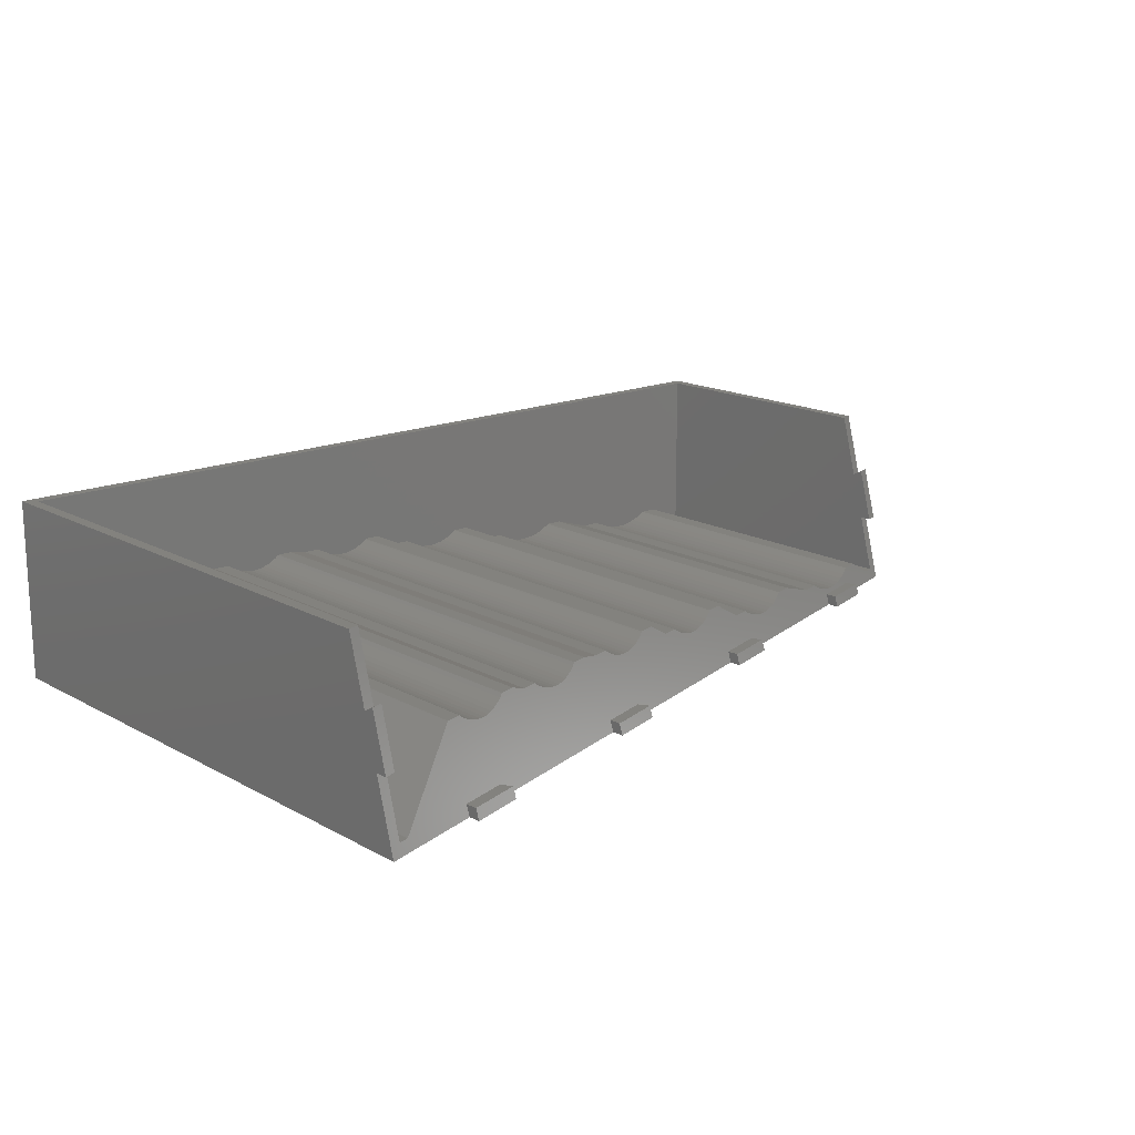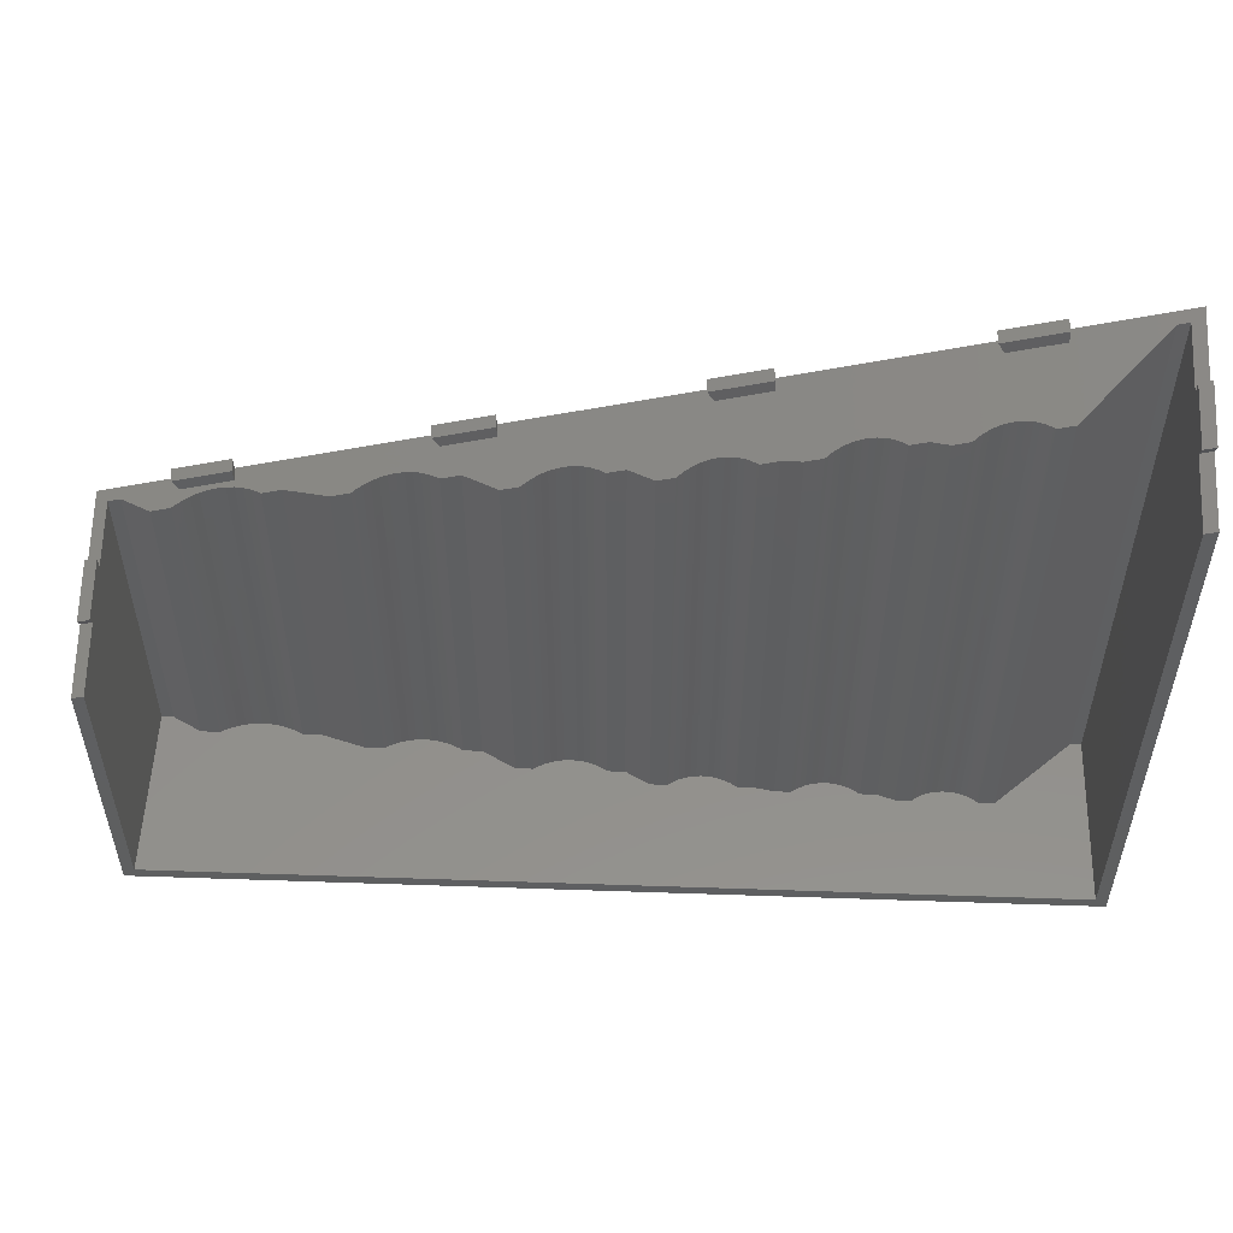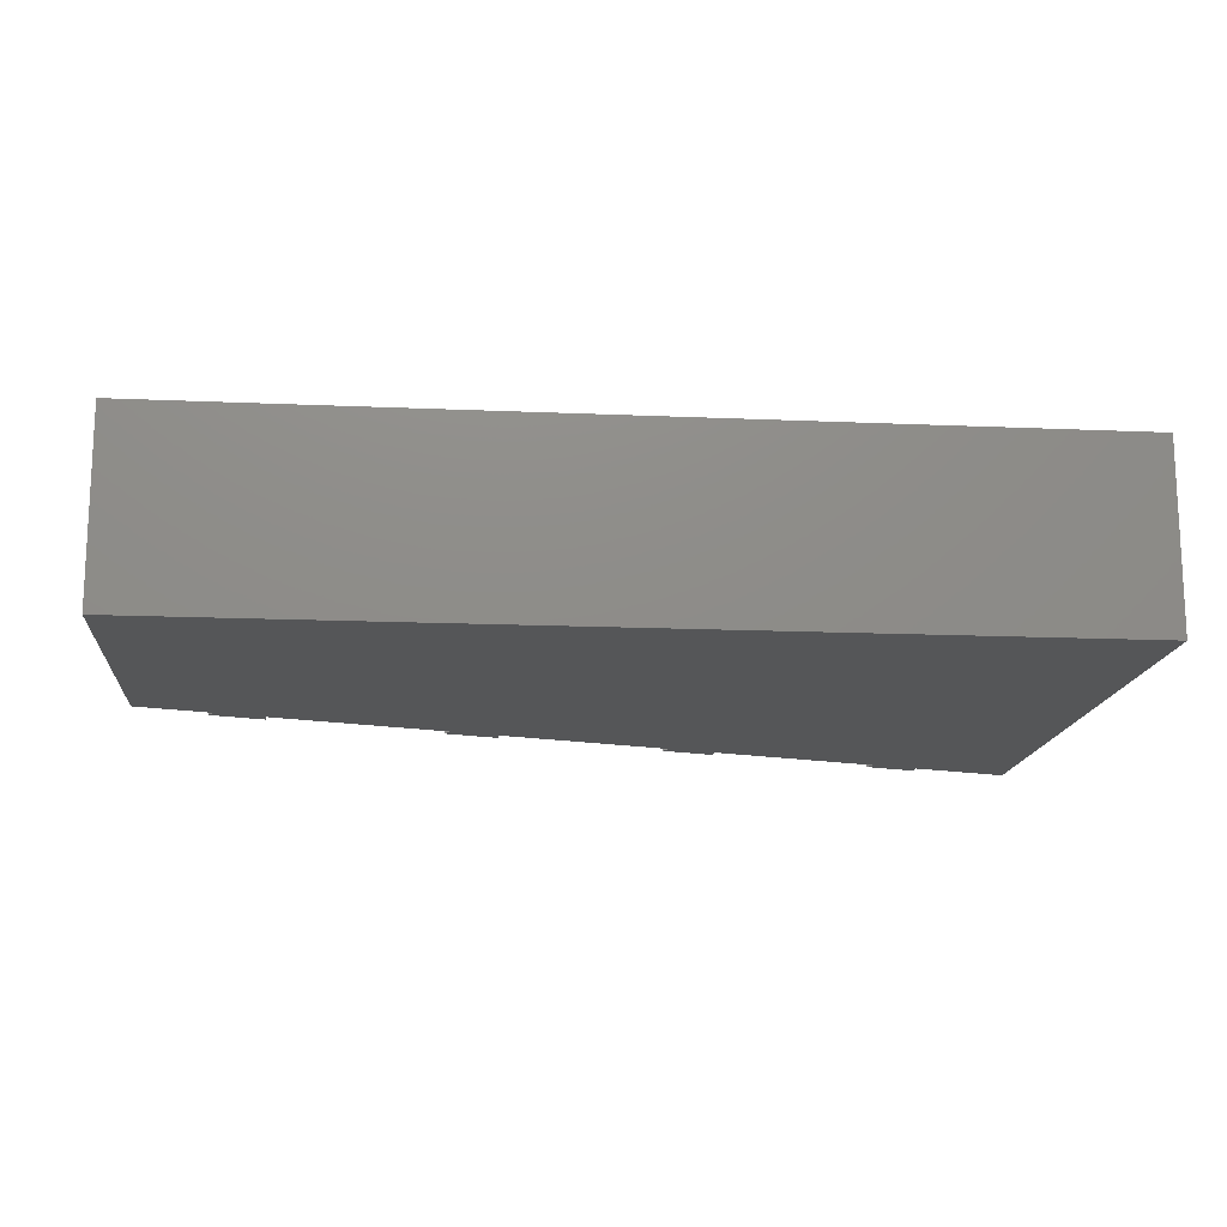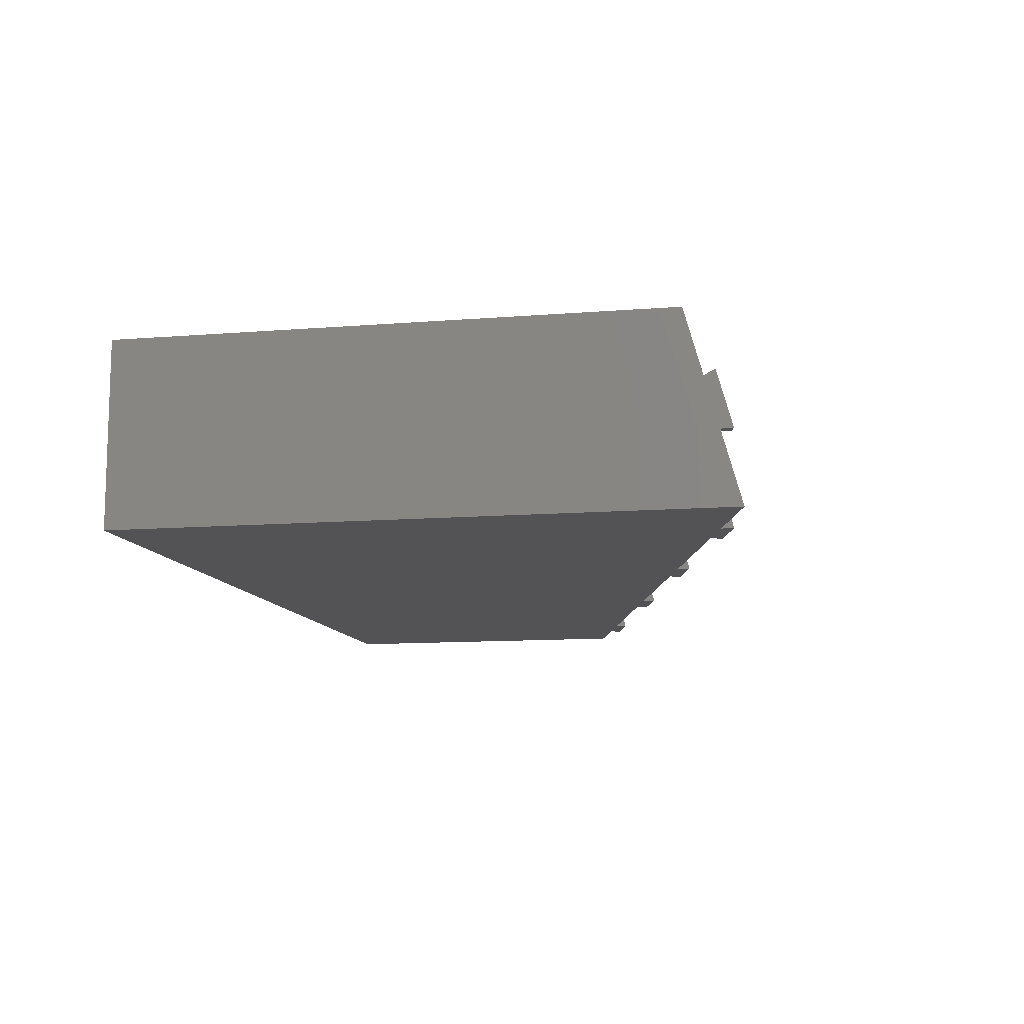
<metadata>
{"format":"stl","ext":"stl","renderer":"f3d","projection":"perspective","resolution":1024,"background":"white","views":[{"elev":16.4,"azim":138.1,"up":"+Z"},{"elev":52.6,"azim":2.1,"up":"+Y"},{"elev":-15.1,"azim":-5.3,"up":"+Z"},{"elev":-10.9,"azim":101.3,"up":"+Z"}]}
</metadata>
<code>
# stl→obj: 283 verts, 566 faces
v 0 0 -32.55
v 160.5 0 0
v 0 0 0
v 160.5 0 -32.55
v 53.57 73.99 -30.95
v 33.7 68.29 -30.95
v 22.1 64.97 -30.95
v 9.092 60.34 -27.75
v 4.112 59.69 -30.55
v 9.092 2 -27.75
v 4.065 59.69 -30.58
v 3.4 59.6 -30.95
v 4.112 2 -30.55
v 12.44 2 -27.75
v 12.44 61.3 -27.75
v 12.74 2 -27.94
v 12.74 61.44 -27.94
v 13.99 2 -28.59
v 13.99 61.98 -28.59
v 15.31 2 -29.09
v 15.31 62.5 -29.09
v 16.67 2 -29.46
v 16.67 62.99 -29.46
v 18.07 2 -29.68
v 18.07 63.45 -29.68
v 19.48 2 -29.75
v 19.48 63.88 -29.75
v 20.88 2 -29.68
v 20.88 64.26 -29.68
v 22.28 2 -29.46
v 22.28 64.6 -29.46
v 23.64 2 -29.09
v 23.64 64.89 -29.09
v 24.96 2 -28.59
v 24.96 65.12 -28.59
v 26.21 2 -27.94
v 26.21 65.31 -27.94
v 26.51 2 -27.75
v 26.51 65.34 -27.75
v 29.86 2 -27.75
v 29.86 66.3 -27.75
v 37.35 2 -25.45
v 37.35 67.8 -25.45
v 40.58 2 -25.45
v 40.58 68.73 -25.45
v 41.11 2 -25.8
v 41.11 68.98 -25.8
v 42.26 2 -26.38
v 42.26 69.47 -26.38
v 43.47 2 -26.85
v 43.47 69.95 -26.85
v 44.71 2 -27.18
v 44.71 70.4 -27.18
v 45.99 2 -27.38
v 45.99 70.82 -27.38
v 47.27 2 -27.45
v 47.27 71.21 -27.45
v 48.56 2 -27.38
v 48.56 71.56 -27.38
v 49.84 2 -27.18
v 49.84 71.87 -27.18
v 51.08 2 -26.85
v 51.08 72.13 -26.85
v 52.29 2 -26.38
v 52.29 72.35 -26.38
v 53.44 2 -25.8
v 53.44 72.51 -25.8
v 53.97 2 -25.45
v 53.97 72.57 -25.45
v 57.2 2 -25.45
v 57.2 73.5 -25.45
v 63.03 2 -22.15
v 63.03 74.25 -22.15
v 66.06 2 -22.15
v 66.06 75.12 -22.15
v 66.94 2 -22.72
v 66.94 75.53 -22.72
v 67.93 2 -23.23
v 67.93 75.95 -23.23
v 68.98 2 -23.63
v 68.98 76.36 -23.63
v 70.06 2 -23.92
v 70.06 76.75 -23.92
v 71.16 2 -24.09
v 71.16 77.12 -24.09
v 72.28 2 -24.15
v 72.28 77.46 -24.15
v 73.39 2 -24.09
v 73.39 77.76 -24.09
v 74.49 2 -23.92
v 74.49 78.03 -23.92
v 75.57 2 -23.63
v 75.57 78.26 -23.63
v 76.62 2 -23.23
v 76.62 78.44 -23.23
v 77.61 2 -22.72
v 77.61 78.59 -22.72
v 78.49 2 -22.15
v 78.49 78.68 -22.15
v 81.52 2 -22.15
v 81.52 79.55 -22.15
v 85.72 2 -19.75
v 85.72 80.08 -19.75
v 88.62 2 -19.75
v 88.62 80.92 -19.75
v 88.86 2 -19.94
v 88.86 81.04 -19.94
v 89.69 2 -20.48
v 89.69 81.43 -20.48
v 90.57 2 -20.93
v 90.57 81.81 -20.93
v 91.5 2 -21.29
v 91.5 82.17 -21.29
v 92.45 2 -21.54
v 92.45 82.52 -21.54
v 93.43 2 -21.7
v 93.43 82.84 -21.7
v 94.42 2 -21.75
v 94.42 83.14 -21.75
v 95.42 2 -21.7
v 95.42 83.41 -21.7
v 96.39 2 -21.54
v 96.39 83.65 -21.54
v 97.35 2 -21.29
v 97.35 83.85 -21.29
v 98.28 2 -20.93
v 98.28 84.02 -20.93
v 99.16 2 -20.48
v 99.16 84.14 -20.48
v 99.99 2 -19.94
v 99.99 84.23 -19.94
v 100.2 2 -19.75
v 100.2 84.25 -19.75
v 103.1 2 -19.75
v 103.1 85.08 -19.75
v 106.5 2 -19.1
v 106.5 85.86 -19.1
v 109.4 2 -19.1
v 109.4 86.68 -19.1
v 109.9 2 -19.52
v 109.9 86.96 -19.52
v 110.8 2 -20.03
v 110.8 87.35 -20.03
v 111.7 2 -20.45
v 111.7 87.72 -20.45
v 112.6 2 -20.77
v 112.6 88.08 -20.77
v 113.6 2 -20.98
v 113.6 88.41 -20.98
v 114.6 2 -21.09
v 114.6 88.73 -21.09
v 115.5 2 -21.09
v 115.5 89.01 -21.09
v 116.5 2 -20.98
v 116.5 89.26 -20.98
v 117.5 2 -20.77
v 117.5 89.48 -20.77
v 118.4 2 -20.45
v 118.4 89.66 -20.45
v 119.3 2 -20.03
v 119.3 89.8 -20.03
v 120.2 2 -19.52
v 120.2 89.9 -19.52
v 120.7 2 -19.1
v 120.7 89.95 -19.1
v 123.6 2 -19.1
v 123.6 90.77 -19.1
v 126.5 2 -18.1
v 126.5 91.33 -18.1
v 129.3 2 -18.1
v 129.3 92.13 -18.1
v 130 2 -18.59
v 130 92.45 -18.59
v 130.8 2 -19.1
v 130.8 92.83 -19.1
v 131.7 2 -19.51
v 131.7 93.21 -19.51
v 132.7 2 -19.82
v 132.7 93.56 -19.82
v 133.6 2 -20.01
v 133.6 93.89 -20.01
v 134.6 2 -20.1
v 134.6 94.2 -20.1
v 135.6 2 -20.07
v 135.6 94.47 -20.07
v 136.6 2 -19.93
v 136.6 94.72 -19.93
v 137.5 2 -19.68
v 137.5 94.92 -19.68
v 138.4 2 -19.32
v 138.4 95.08 -19.32
v 139.3 2 -18.86
v 139.3 95.2 -18.86
v 140.1 2 -18.3
v 140.1 95.28 -18.3
v 140.4 2 -18.1
v 140.4 95.29 -18.1
v 143.2 2 -18.1
v 143.2 96.1 -18.1
v 156.7 103.4 -30.55
v 157.1 103.7 -30.95
v 156.7 2 -30.55
v 22.13 64.86 -30.55
v 62.23 76.47 -30.95
v 93.7 85.49 -30.95
v 62.26 76.37 -30.55
v 102.4 87.98 -30.95
v 133.8 97 -30.95
v 102.4 87.87 -30.55
v 142.5 99.38 -30.55
v 133.9 96.9 -30.55
v 93.73 85.39 -30.55
v 53.6 73.89 -30.55
v 142.5 99.48 -30.95
v 13.48 62.38 -30.55
v 13.45 62.48 -30.95
v 160.5 103.8 -20.03
v 160.5 101.1 -10.37
v 160.5 101.6 -20.07
v 160.5 99.19 -11.37
v 160.5 96.02 0
v 160.5 105.1 -32.55
v 0 55.59 -20.07
v 0 53.17 -11.37
v 0 55.05 -10.37
v 0 59.07 -32.55
v 0 50 0
v 0 57.74 -20.03
v 142.4 99.89 -32.55
v 133.7 97.41 -32.55
v 142.3 102 -32.55
v 102.2 88.39 -32.55
v 93.58 85.91 -32.55
v 102.1 90.52 -32.55
v 62.11 76.88 -32.55
v 53.46 74.4 -32.55
v 62.02 79.01 -32.55
v 21.99 65.38 -32.55
v 13.33 62.9 -32.55
v 21.89 67.51 -32.55
v 132.7 99.27 -32.55
v 92.53 87.76 -32.55
v 52.41 76.25 -32.55
v 12.28 64.75 -32.55
v 2 50.57 0
v 2 2 0
v 158.5 2 0
v 158.5 95.45 0
v 158.5 101 -20.07
v 158.5 98.62 -11.37
v 158.5 100.5 -10.37
v 158.5 2 -30.55
v 158.5 104 -30.55
v 158.5 103.2 -20.03
v 2 2 -30.55
v 2 58.31 -20.03
v 2 55.62 -10.37
v 2 56.17 -20.07
v 2 53.74 -11.37
v 2 59.09 -30.55
v 22.04 66.99 -30.55
v 12.43 64.23 -30.55
v 62.17 78.5 -30.55
v 52.55 75.74 -30.55
v 102.3 90 -30.55
v 92.68 87.25 -30.55
v 142.4 101.5 -30.55
v 132.8 98.75 -30.55
v 159.2 101.2 -20.07
v 159.8 98.98 -11.37
v 142.4 99.84 -32.32
v 53.56 74.05 -31.2
v 93.64 85.69 -31.71
v 62.2 76.56 -31.31
v 133.7 97.33 -32.21
v 102.3 88.2 -31.82
v 142.4 99.89 -32.54
v 13.33 62.89 -32.54
v 53.46 74.4 -32.54
v 133.7 97.41 -32.54
v 0.7444 53.38 -11.37
v 1.314 55.97 -20.07
v 1.99 56.16 -20.07
f 1 2 3
f 2 1 4
f 5 6 7
f 8 9 10
f 8 11 9
f 11 8 12
f 10 9 13
f 8 14 15
f 14 8 10
f 15 16 17
f 16 15 14
f 17 18 19
f 18 17 16
f 19 20 21
f 20 19 18
f 21 22 23
f 22 21 20
f 23 24 25
f 24 23 22
f 25 26 27
f 26 25 24
f 27 28 29
f 28 27 26
f 29 30 31
f 30 29 28
f 31 32 33
f 32 31 30
f 33 34 35
f 34 33 32
f 35 36 37
f 36 35 34
f 37 38 39
f 38 37 36
f 39 40 41
f 40 39 38
f 41 42 43
f 42 41 40
f 43 44 45
f 44 43 42
f 45 46 47
f 46 45 44
f 47 48 49
f 48 47 46
f 49 50 51
f 50 49 48
f 51 52 53
f 52 51 50
f 53 54 55
f 54 53 52
f 55 56 57
f 56 55 54
f 57 58 59
f 58 57 56
f 59 60 61
f 60 59 58
f 61 62 63
f 62 61 60
f 63 64 65
f 64 63 62
f 65 66 67
f 66 65 64
f 67 68 69
f 68 67 66
f 69 70 71
f 70 69 68
f 71 72 73
f 72 71 70
f 73 74 75
f 74 73 72
f 75 76 77
f 76 75 74
f 77 78 79
f 78 77 76
f 79 80 81
f 80 79 78
f 81 82 83
f 82 81 80
f 83 84 85
f 84 83 82
f 85 86 87
f 86 85 84
f 87 88 89
f 88 87 86
f 89 90 91
f 90 89 88
f 91 92 93
f 92 91 90
f 93 94 95
f 94 93 92
f 95 96 97
f 96 95 94
f 97 98 99
f 98 97 96
f 99 100 101
f 100 99 98
f 101 102 103
f 102 101 100
f 103 104 105
f 104 103 102
f 105 106 107
f 106 105 104
f 107 108 109
f 108 107 106
f 109 110 111
f 110 109 108
f 111 112 113
f 112 111 110
f 113 114 115
f 114 113 112
f 115 116 117
f 116 115 114
f 117 118 119
f 118 117 116
f 119 120 121
f 120 119 118
f 121 122 123
f 122 121 120
f 123 124 125
f 124 123 122
f 125 126 127
f 126 125 124
f 127 128 129
f 128 127 126
f 129 130 131
f 130 129 128
f 131 132 133
f 132 131 130
f 133 134 135
f 134 133 132
f 135 136 137
f 136 135 134
f 137 138 139
f 138 137 136
f 139 140 141
f 140 139 138
f 141 142 143
f 142 141 140
f 143 144 145
f 144 143 142
f 145 146 147
f 146 145 144
f 147 148 149
f 148 147 146
f 149 150 151
f 150 149 148
f 151 152 153
f 152 151 150
f 153 154 155
f 154 153 152
f 155 156 157
f 156 155 154
f 157 158 159
f 158 157 156
f 159 160 161
f 160 159 158
f 161 162 163
f 162 161 160
f 163 164 165
f 164 163 162
f 165 166 167
f 166 165 164
f 167 168 169
f 168 167 166
f 169 170 171
f 170 169 168
f 171 172 173
f 172 171 170
f 173 174 175
f 174 173 172
f 175 176 177
f 176 175 174
f 177 178 179
f 178 177 176
f 179 180 181
f 180 179 178
f 181 182 183
f 182 181 180
f 183 184 185
f 184 183 182
f 185 186 187
f 186 185 184
f 187 188 189
f 188 187 186
f 189 190 191
f 190 189 188
f 191 192 193
f 192 191 190
f 193 194 195
f 194 193 192
f 195 196 197
f 196 195 194
f 197 198 199
f 198 197 196
f 199 200 201
f 199 202 200
f 202 199 198
f 7 41 5
f 41 7 203
f 204 91 205
f 91 204 206
f 207 155 208
f 155 207 209
f 199 195 197
f 199 193 195
f 210 193 199
f 193 210 191
f 179 157 159
f 211 183 185
f 181 211 157
f 208 157 211
f 209 151 153
f 151 209 125
f 125 209 123
f 212 123 209
f 101 97 99
f 111 212 101
f 123 212 121
f 205 101 212
f 157 208 155
f 121 212 119
f 101 95 97
f 101 205 95
f 206 87 89
f 95 205 93
f 213 69 71
f 91 206 89
f 87 206 71
f 213 71 206
f 69 213 67
f 67 213 65
f 41 37 39
f 55 5 53
f 35 41 203
f 41 35 37
f 61 5 59
f 35 203 33
f 33 203 31
f 93 205 91
f 155 209 153
f 187 211 185
f 211 187 210
f 189 210 187
f 191 210 189
f 201 210 199
f 210 201 214
f 173 169 171
f 175 169 173
f 169 175 167
f 177 167 175
f 179 167 177
f 167 163 165
f 167 179 159
f 157 179 181
f 167 161 163
f 211 181 183
f 167 159 161
f 141 137 139
f 143 137 141
f 135 131 133
f 137 143 135
f 145 135 143
f 147 135 145
f 135 129 131
f 135 147 127
f 135 127 129
f 125 147 149
f 125 149 151
f 147 125 127
f 107 103 105
f 109 103 107
f 101 109 111
f 212 111 113
f 212 113 115
f 109 101 103
f 212 115 117
f 212 117 119
f 77 73 75
f 79 73 77
f 71 79 81
f 71 81 83
f 79 71 73
f 85 71 83
f 71 85 87
f 47 43 45
f 49 43 47
f 41 49 51
f 41 51 53
f 49 41 43
f 57 5 55
f 59 5 57
f 215 15 17
f 215 17 19
f 215 19 21
f 215 21 23
f 65 213 63
f 63 213 61
f 5 61 213
f 53 5 41
f 31 203 29
f 29 203 27
f 203 25 27
f 215 25 203
f 25 215 23
f 15 215 8
f 216 8 215
f 8 216 12
f 217 218 219
f 220 219 218
f 4 221 2
f 221 4 220
f 220 4 219
f 219 4 222
f 223 224 225
f 1 223 226
f 1 224 223
f 3 224 1
f 224 3 227
f 228 223 225
f 4 229 222
f 229 230 231
f 4 230 229
f 4 232 230
f 232 233 234
f 4 233 232
f 4 235 233
f 235 236 237
f 4 236 235
f 1 236 4
f 238 239 240
f 236 1 238
f 238 1 239
f 239 1 226
f 231 230 241
f 234 233 242
f 237 236 243
f 240 239 244
f 245 227 246
f 247 221 248
f 221 247 2
f 246 2 247
f 246 3 2
f 3 246 227
f 249 250 251
f 252 249 253
f 252 250 249
f 252 248 250
f 248 252 247
f 254 249 251
f 34 38 36
f 38 34 14
f 18 14 34
f 14 18 16
f 32 18 34
f 32 20 18
f 30 20 32
f 30 22 20
f 28 22 30
f 28 24 22
f 24 28 26
f 64 68 66
f 68 64 44
f 48 44 64
f 44 48 46
f 62 48 64
f 62 50 48
f 60 50 62
f 60 52 50
f 58 52 60
f 58 54 52
f 54 58 56
f 96 74 98
f 96 76 74
f 94 76 96
f 94 78 76
f 92 78 94
f 92 80 78
f 90 80 92
f 90 82 80
f 88 82 90
f 88 84 82
f 84 88 86
f 128 132 130
f 132 128 104
f 108 104 128
f 104 108 106
f 126 108 128
f 126 110 108
f 124 110 126
f 124 112 110
f 122 112 124
f 122 114 112
f 120 114 122
f 120 116 114
f 116 120 118
f 160 164 162
f 164 160 138
f 142 138 160
f 138 142 140
f 158 142 160
f 158 144 142
f 156 144 158
f 156 146 144
f 154 146 156
f 154 148 146
f 152 148 154
f 148 152 150
f 192 196 194
f 196 192 170
f 170 192 172
f 192 174 172
f 190 174 192
f 190 176 174
f 188 176 190
f 188 178 176
f 186 178 188
f 186 180 178
f 184 180 186
f 180 184 182
f 196 247 198
f 252 198 247
f 198 252 202
f 170 247 196
f 168 247 170
f 138 247 168
f 164 168 166
f 138 168 164
f 247 138 136
f 104 247 136
f 132 136 134
f 104 136 132
f 102 247 104
f 247 102 246
f 98 102 100
f 74 102 98
f 102 74 246
f 72 246 74
f 68 72 70
f 44 72 68
f 72 44 246
f 42 246 44
f 38 42 40
f 42 38 246
f 14 246 38
f 10 246 14
f 255 10 13
f 10 255 246
f 256 257 258
f 259 258 257
f 246 259 245
f 255 259 246
f 259 255 258
f 258 255 260
f 261 215 203
f 215 261 262
f 263 213 206
f 213 263 264
f 265 212 209
f 212 265 266
f 267 211 210
f 211 267 268
f 200 252 253
f 252 200 202
f 260 13 9
f 13 260 255
f 253 219 219
f 219 253 269
f 253 219 222
f 220 221 220
f 221 220 270
f 253 201 200
f 201 271 214
f 201 222 271
f 222 201 253
f 9 11 260
f 5 272 6
f 273 204 205
f 204 273 274
f 275 207 208
f 207 275 276
f 222 277 271
f 277 222 229
f 216 278 12
f 12 260 11
f 239 12 278
f 12 226 260
f 226 12 239
f 279 6 272
f 236 6 279
f 238 6 236
f 6 238 7
f 233 274 273
f 274 233 235
f 280 276 275
f 230 276 280
f 276 230 232
f 281 224 227
f 260 223 282
f 223 260 226
f 281 245 259
f 245 281 227
f 260 283 258
f 283 260 282
f 270 248 221
f 248 270 250
f 269 253 249
f 283 256 258
f 256 283 228
f 282 228 283
f 228 282 223
f 219 217 219
f 217 219 254
f 269 254 219
f 254 269 249
f 225 259 257
f 259 225 281
f 281 225 224
f 218 220 220
f 220 218 251
f 251 270 220
f 270 251 250
f 257 256 228
f 257 228 225
f 218 217 254
f 218 254 251
f 261 238 240
f 261 7 238
f 7 261 203
f 216 262 278
f 262 216 215
f 278 244 239
f 244 278 262
f 261 240 262
f 262 240 244
f 263 235 237
f 263 274 235
f 263 204 274
f 204 263 206
f 272 264 279
f 5 264 272
f 264 5 213
f 279 243 236
f 243 279 264
f 263 237 264
f 264 237 243
f 276 234 265
f 234 276 232
f 265 207 276
f 207 265 209
f 273 242 233
f 242 273 266
f 205 266 273
f 266 205 212
f 234 266 265
f 266 234 242
f 277 231 267
f 231 277 229
f 267 271 277
f 267 214 271
f 214 267 210
f 275 268 280
f 208 268 275
f 268 208 211
f 280 241 230
f 241 280 268
f 267 231 268
f 268 231 241

</code>
